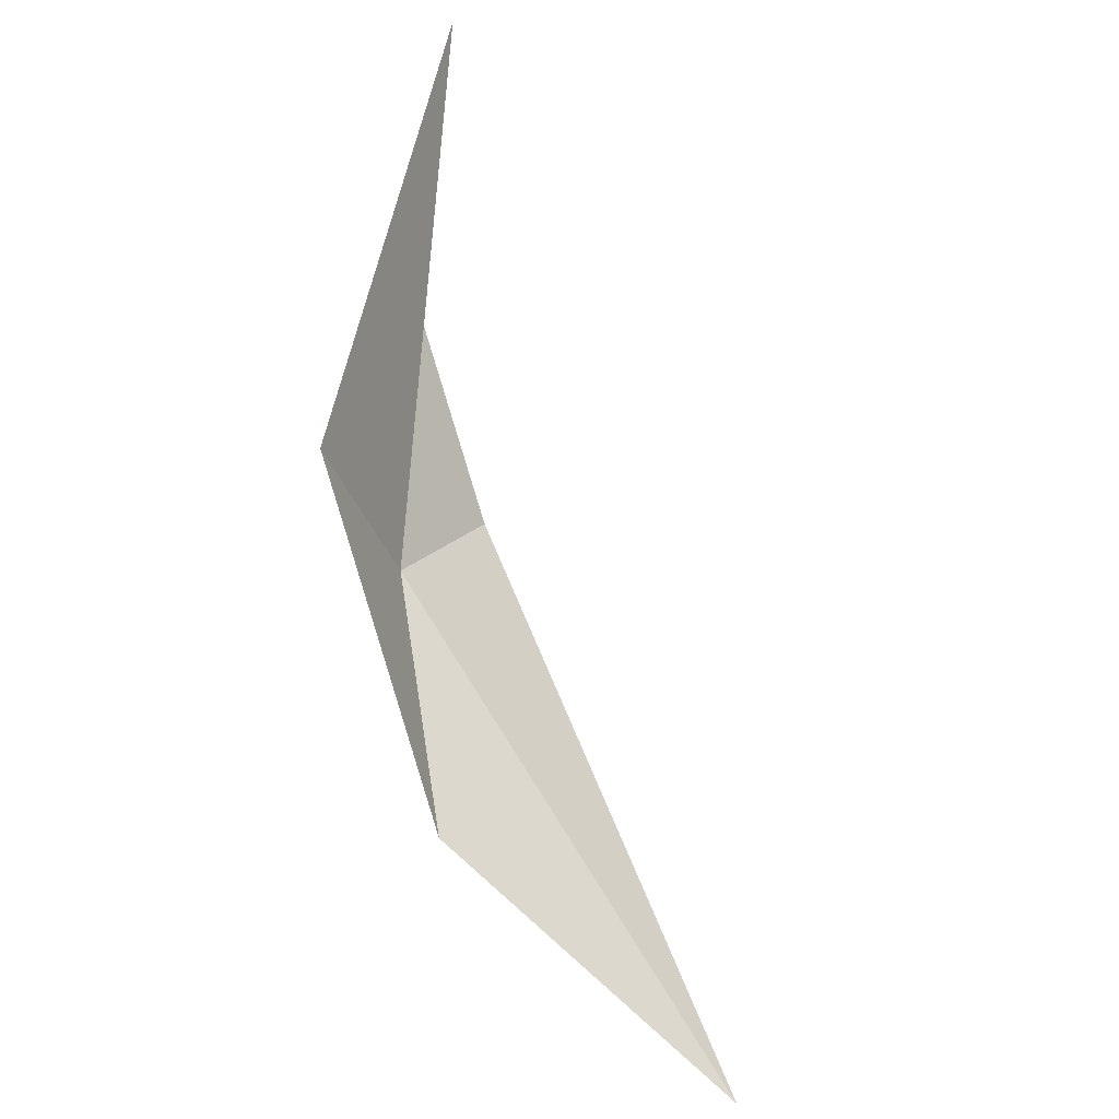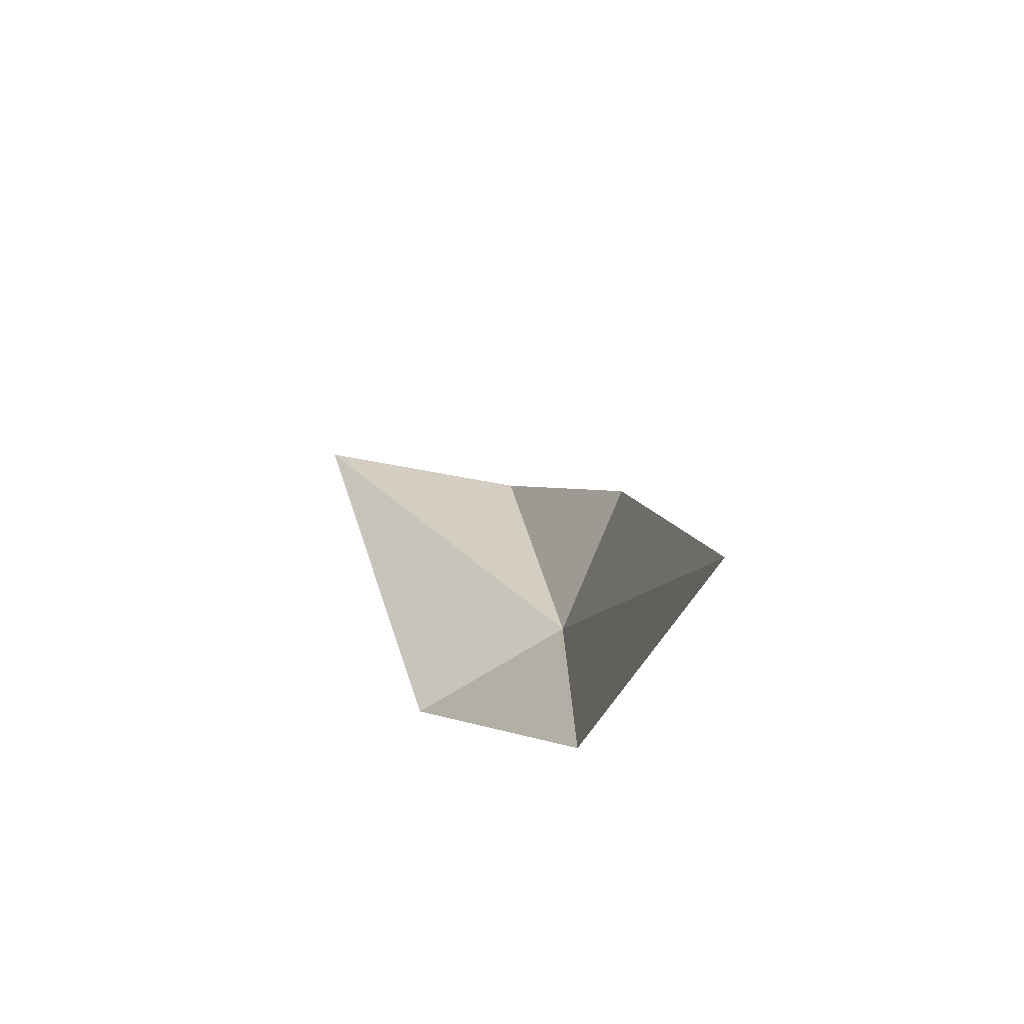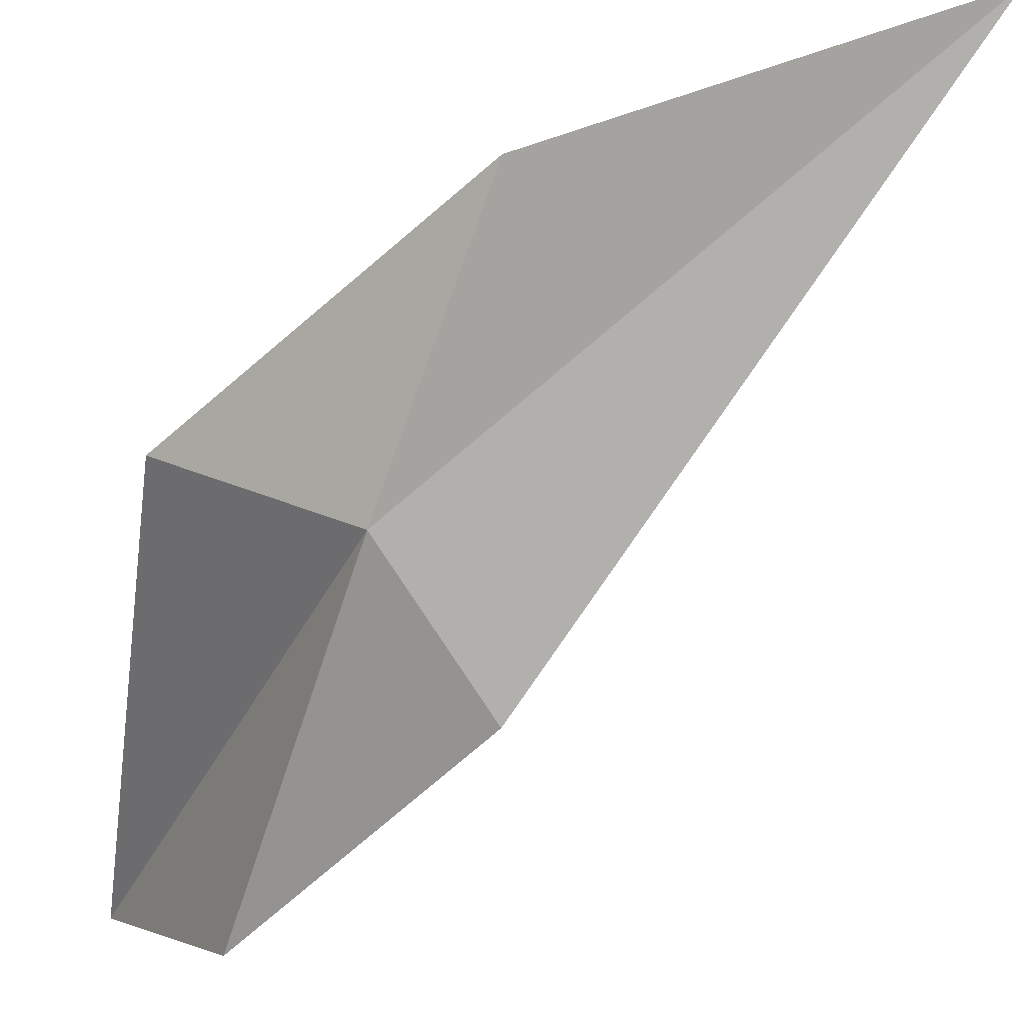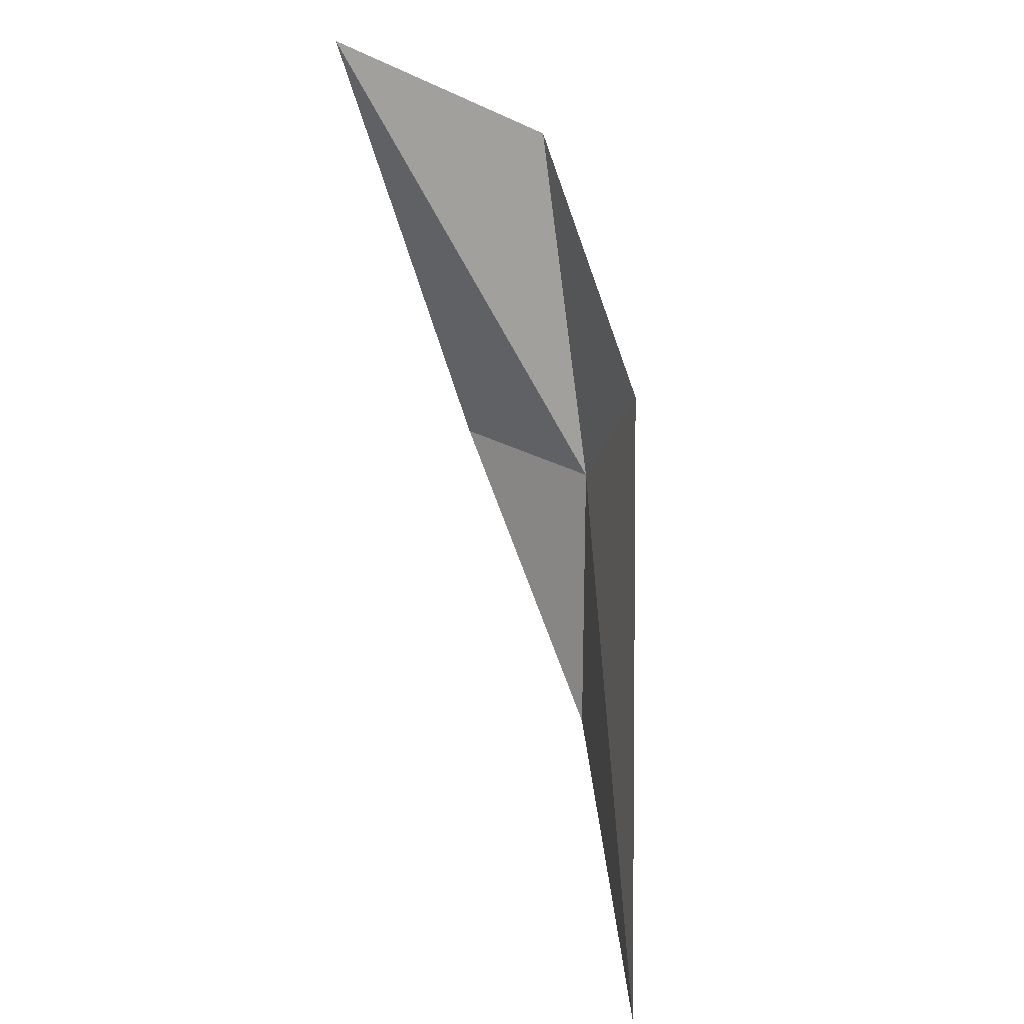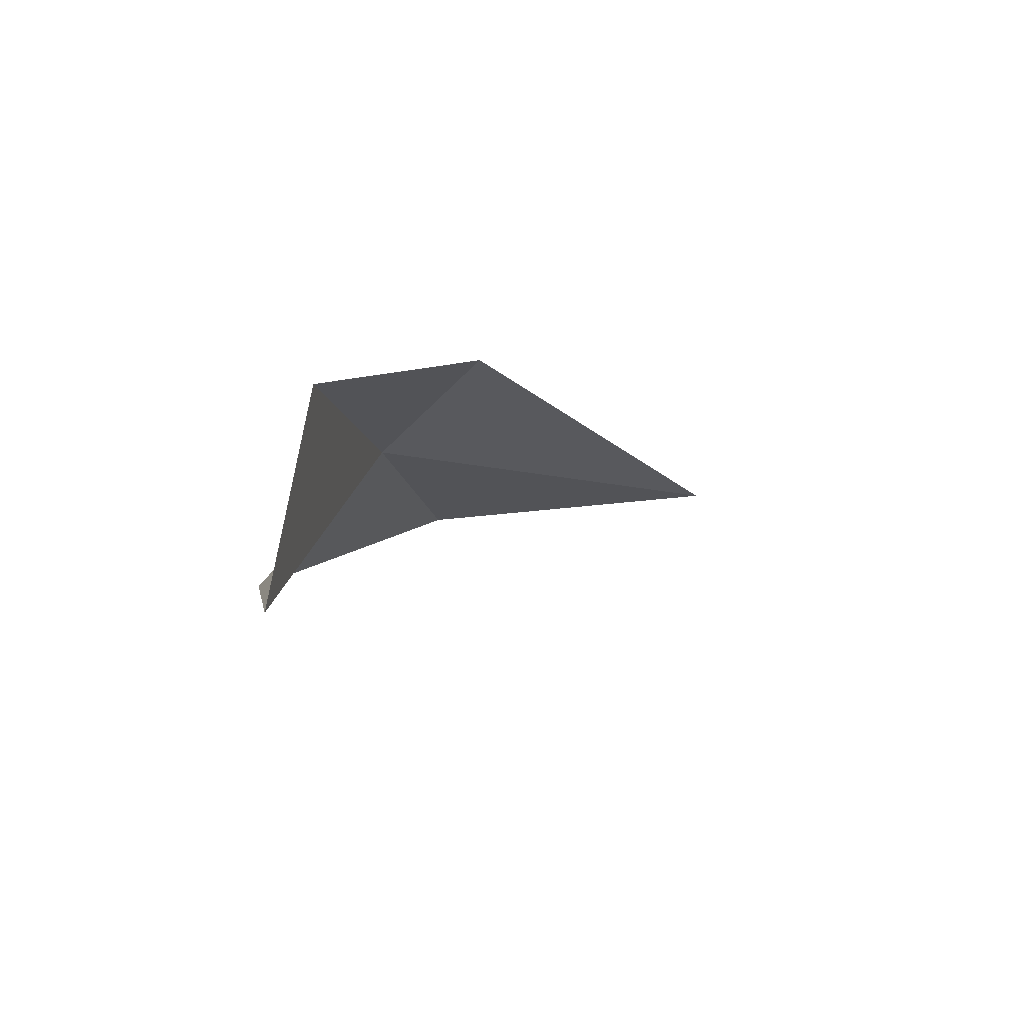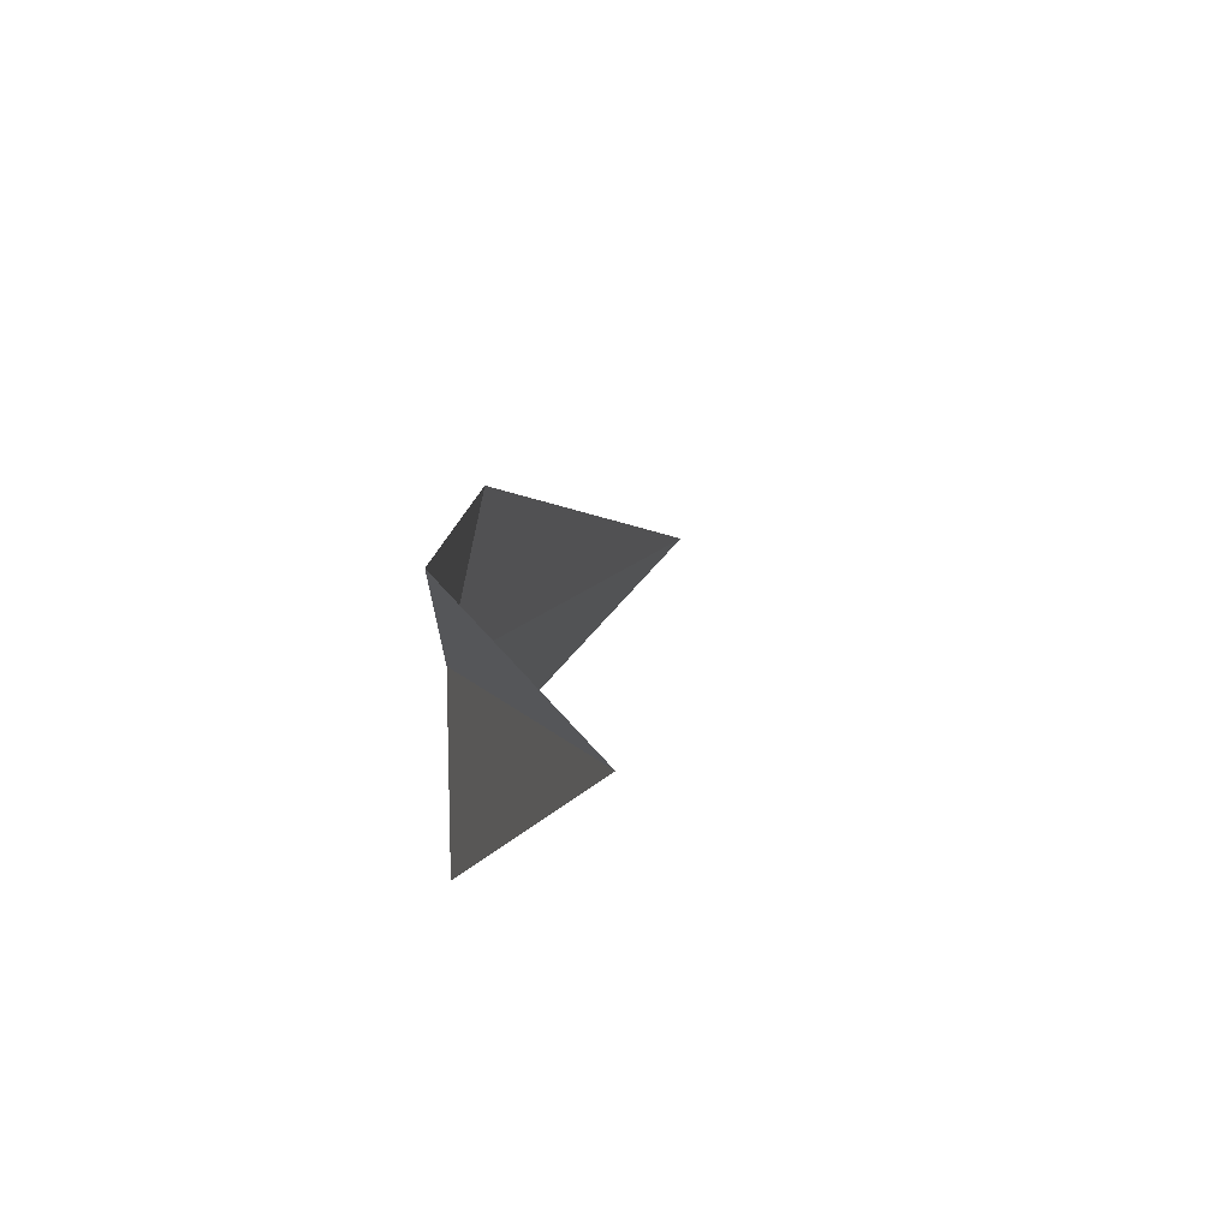
<metadata>
{"format":"obj","ext":"obj","renderer":"f3d","projection":"perspective","resolution":1024,"background":"white","views":[{"elev":-35.9,"azim":137.4,"up":"+Z"},{"elev":-59.8,"azim":-115.6,"up":"+Z"},{"elev":-71.4,"azim":169.9,"up":"+Y"},{"elev":21.0,"azim":-104.2,"up":"+Z"},{"elev":74.3,"azim":159.4,"up":"+Z"},{"elev":68.3,"azim":116.3,"up":"+Z"}]}
</metadata>
<code>
v 0.222 -1.393 5.243
v 0.9497 -0.2668 7.406
v 0.4696 -1.218 6.984
v 1.016 -0.9552 5.261
v -0.001773 -1.324 3.933
v -0.3361 -1.474 5.835
v -1.56 -1.136 3.135
f 1 3 2
f 1 4 5
f 1 7 6
f 1 6 3
f 1 2 4
f 1 5 7

</code>
